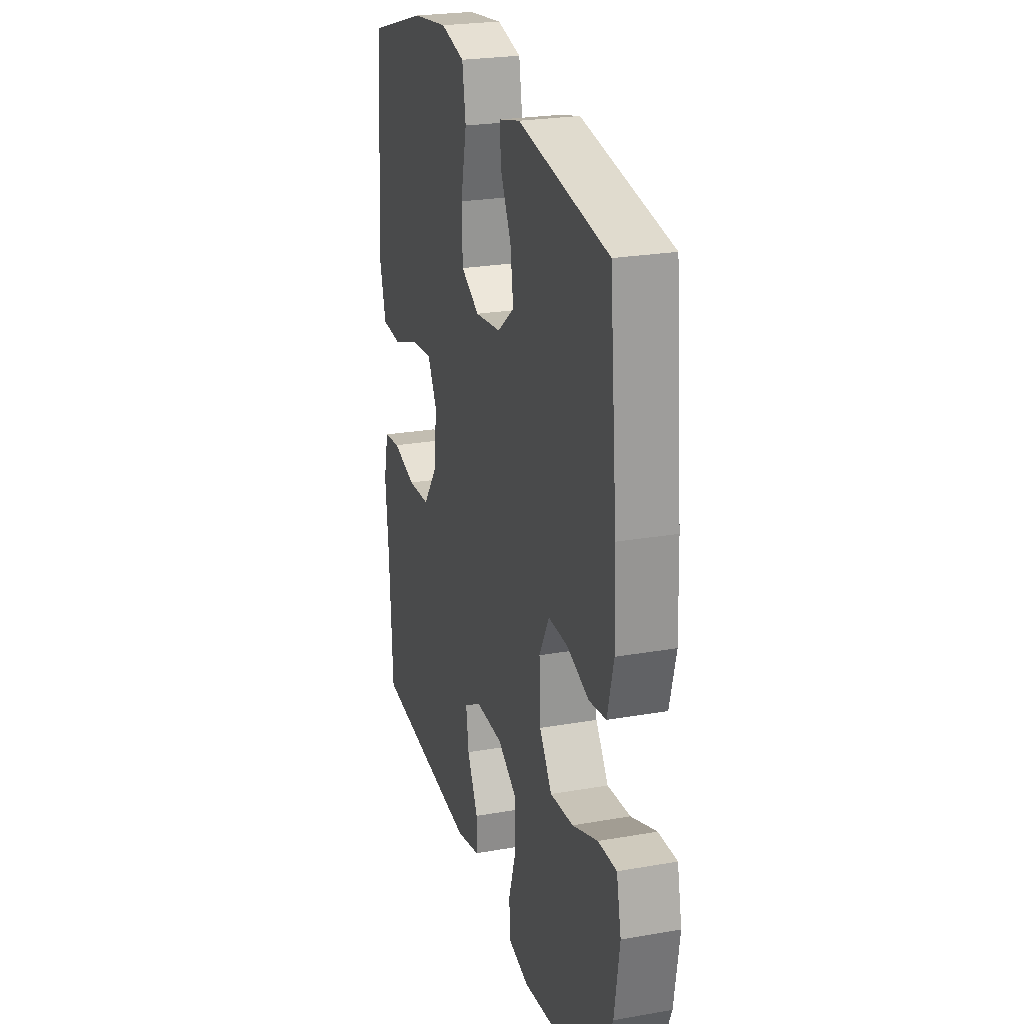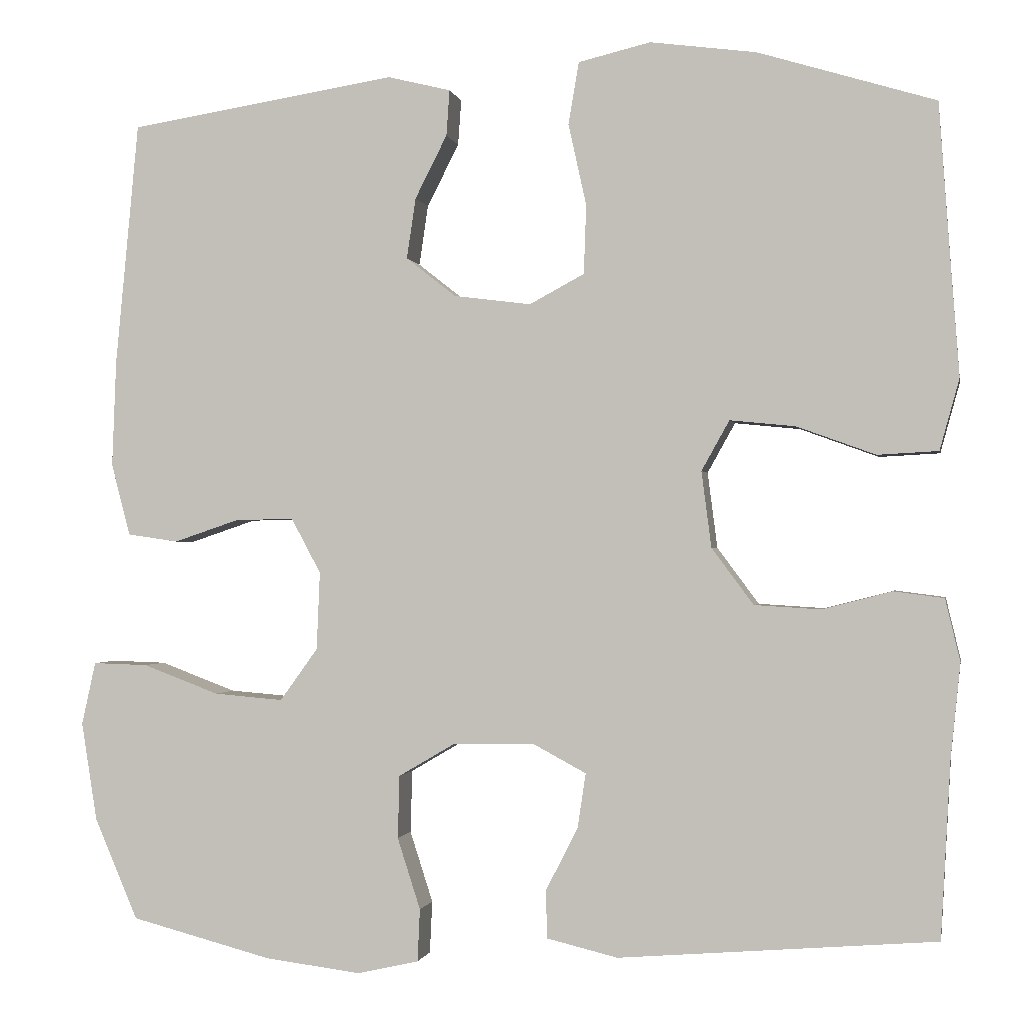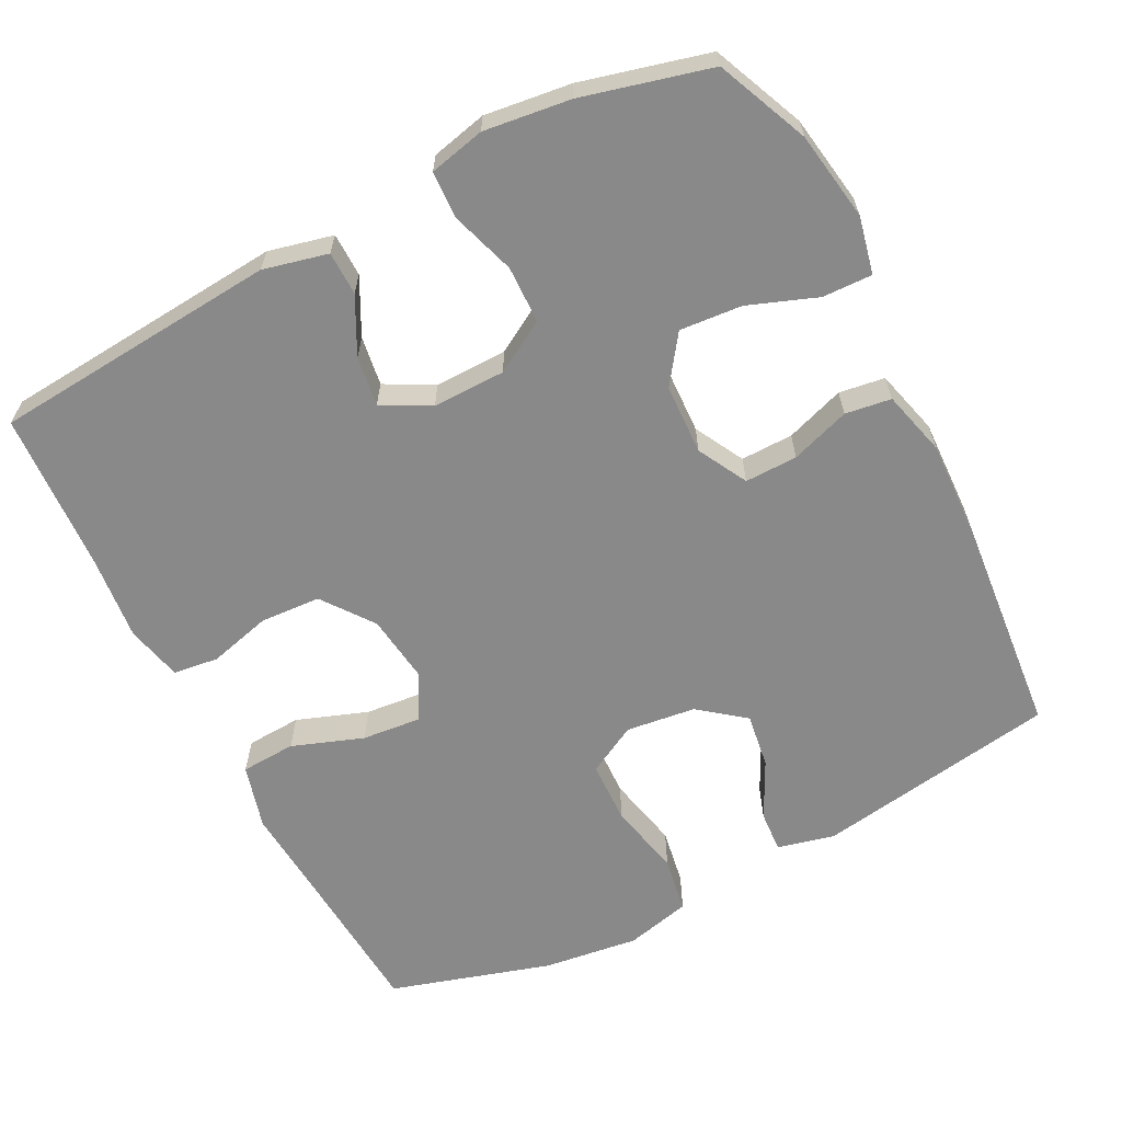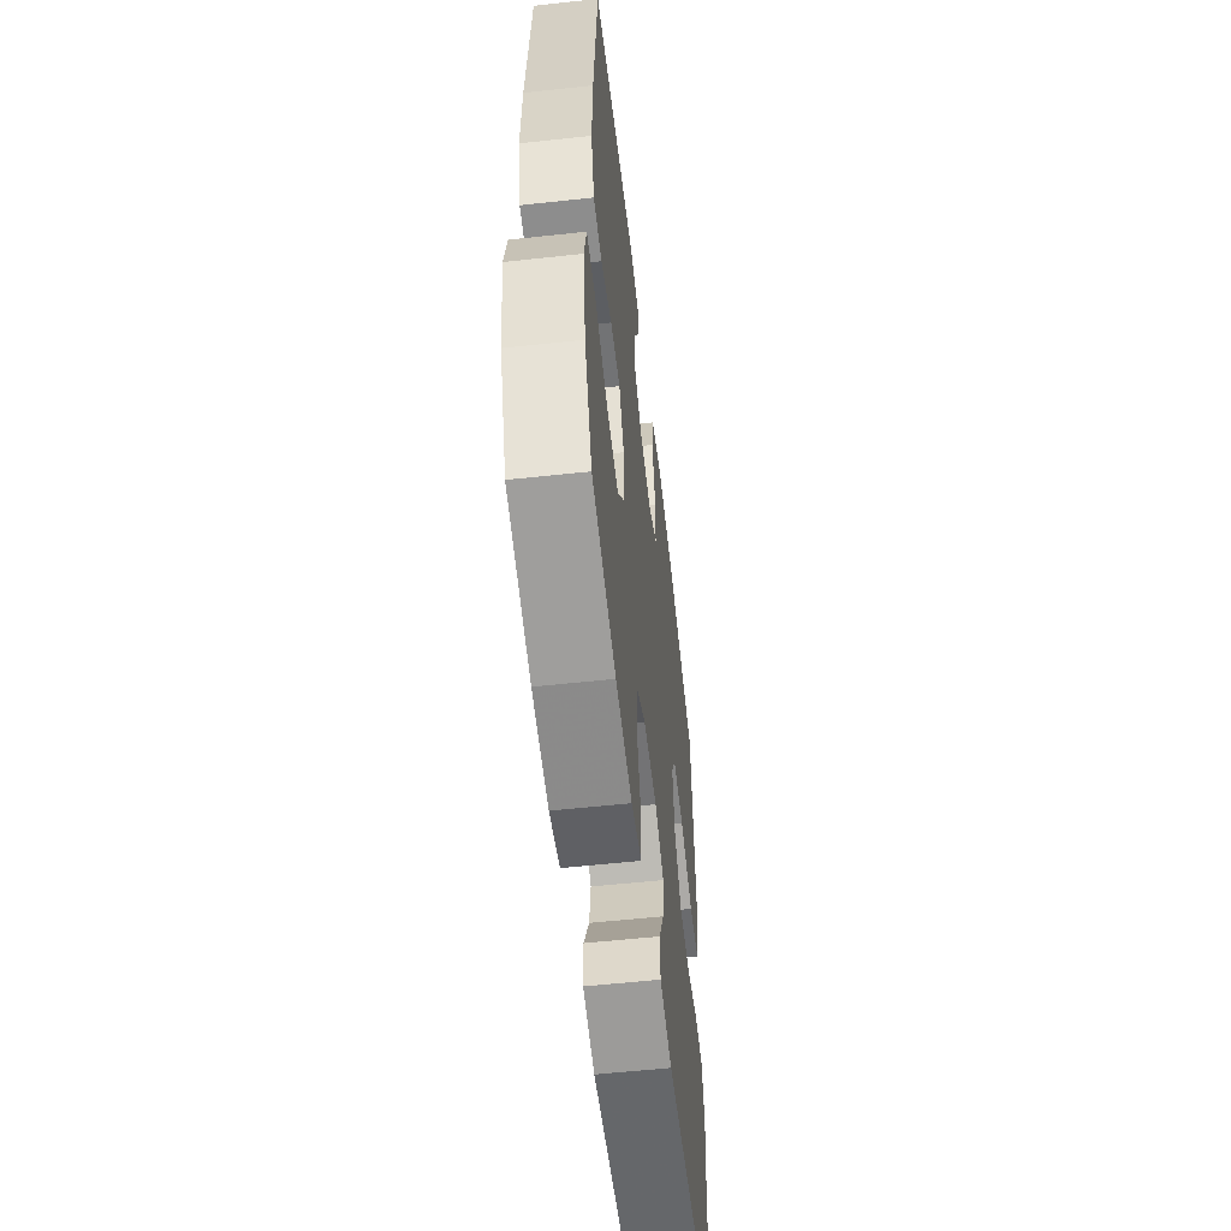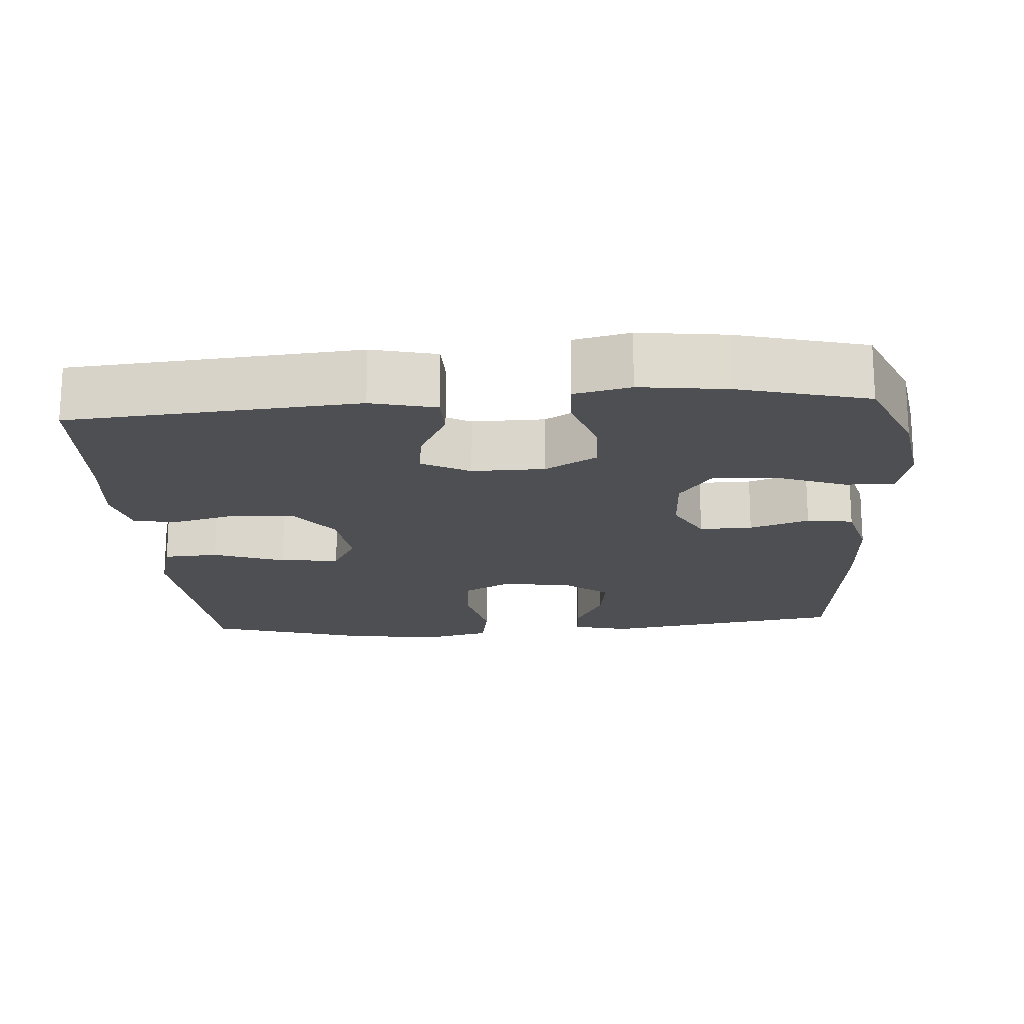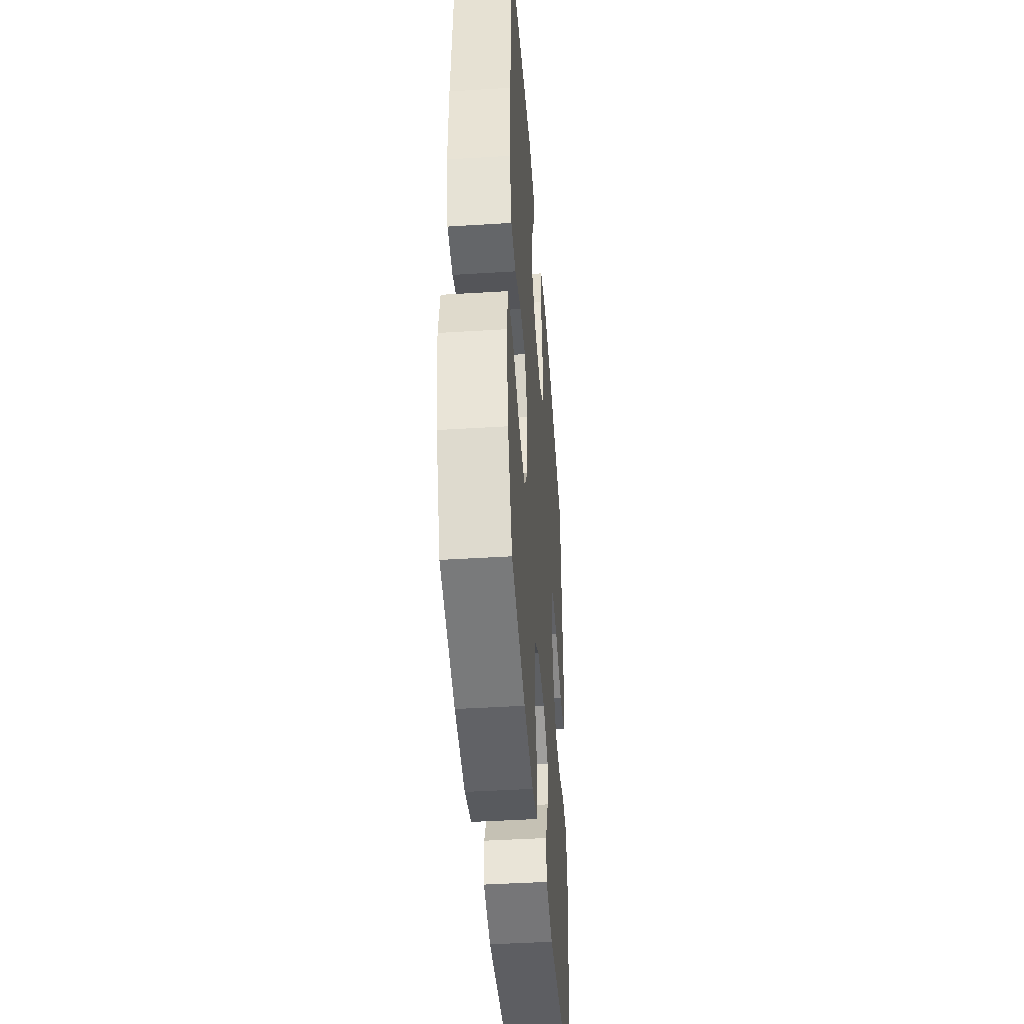
<metadata>
{"format":"obj","ext":"obj","renderer":"f3d","projection":"perspective","resolution":1024,"background":"white","views":[{"elev":24.5,"azim":-106.1,"up":"+Z"},{"elev":-0.9,"azim":10.7,"up":"+Z"},{"elev":-63.3,"azim":-152.7,"up":"+Y"},{"elev":-56.5,"azim":-83.5,"up":"+Z"},{"elev":-18.1,"azim":-175.8,"up":"+Y"},{"elev":-43.5,"azim":-85.8,"up":"+Z"}]}
</metadata>
<code>
v -0.5 0.07 -0.5
v -0.553 0.07 -0.376
v -0.572 0.07 -0.256
v -0.555 0.07 -0.179
v -0.488 0.07 -0.181
v -0.395 0.07 -0.216
v -0.311 0.07 -0.223
v -0.265 0.07 -0.159
v -0.261 0.07 -0.064
v -0.297 0.07 0.003
v -0.368 0.07 0.002
v -0.448 0.07 -0.025
v -0.51 0.07 -0.016
v -0.533 0.07 0.072
v -0.528 0.07 0.203
v -0.5 0.07 0.5
v -0.173 0.07 0.552
v -0.096 0.07 0.533
v -0.1 0.07 0.477
v -0.139 0.07 0.4
v -0.15 0.07 0.326
v -0.089 0.07 0.278
v 0.005 0.07 0.266
v 0.072 0.07 0.302
v 0.075 0.07 0.386
v 0.053 0.07 0.486
v 0.066 0.07 0.562
v 0.154 0.07 0.583
v 0.283 0.07 0.566
v 0.5 0.07 0.5
v 0.514 0.07 0.302
v 0.524 0.07 0.169
v 0.5 0.07 0.082
v 0.426 0.07 0.078
v 0.33 0.07 0.113
v 0.25 0.07 0.121
v 0.216 0.07 0.06
v 0.228 0.07 -0.033
v 0.279 0.07 -0.102
v 0.36 0.07 -0.107
v 0.445 0.07 -0.085
v 0.506 0.07 -0.093
v 0.524 0.07 -0.169
v 0.512 0.07 -0.284
v 0.5 0.07 -0.5
v 0.113 0.07 -0.531
v 0.026 0.07 -0.51
v 0.025 0.07 -0.451
v 0.064 0.07 -0.375
v 0.074 0.07 -0.308
v 0.009 0.07 -0.273
v -0.089 0.07 -0.274
v -0.159 0.07 -0.315
v -0.161 0.07 -0.392
v -0.133 0.07 -0.479
v -0.136 0.07 -0.543
v -0.211 0.07 -0.56
v -0.328 0.07 -0.545
v -0.5 0 -0.5
v -0.553 0 -0.376
v -0.572 0 -0.256
v -0.555 0 -0.179
v -0.488 0 -0.181
v -0.395 0 -0.216
v -0.311 0 -0.223
v -0.265 0 -0.159
v -0.261 0 -0.064
v -0.297 0 0.003
v -0.368 0 0.002
v -0.448 0 -0.025
v -0.51 0 -0.016
v -0.533 0 0.072
v -0.528 0 0.203
v -0.5 0 0.5
v -0.173 0 0.552
v -0.096 0 0.533
v -0.1 0 0.477
v -0.139 0 0.4
v -0.15 0 0.326
v -0.089 0 0.278
v 0.005 0 0.266
v 0.072 0 0.302
v 0.075 0 0.386
v 0.053 0 0.486
v 0.066 0 0.562
v 0.154 0 0.583
v 0.283 0 0.566
v 0.5 0 0.5
v 0.514 0 0.302
v 0.524 0 0.169
v 0.5 0 0.082
v 0.426 0 0.078
v 0.33 0 0.113
v 0.25 0 0.121
v 0.216 0 0.06
v 0.228 0 -0.033
v 0.279 0 -0.102
v 0.36 0 -0.107
v 0.445 0 -0.085
v 0.506 0 -0.093
v 0.524 0 -0.169
v 0.512 0 -0.284
v 0.5 0 -0.5
v 0.113 0 -0.531
v 0.026 0 -0.51
v 0.025 0 -0.451
v 0.064 0 -0.375
v 0.074 0 -0.308
v 0.009 0 -0.273
v -0.089 0 -0.274
v -0.159 0 -0.315
v -0.161 0 -0.392
v -0.133 0 -0.479
v -0.136 0 -0.543
v -0.211 0 -0.56
v -0.328 0 -0.545
f 54 55 56 57
f 53 54 57 58
f 46 47 48 49
f 44 45 46 49
f 44 49 50
f 43 44 50 51
f 40 41 42 43
f 39 40 43 51
f 32 33 34 35
f 31 32 35 36
f 30 31 36
f 29 30 36
f 28 29 36 37
f 25 26 27 28
f 24 25 28 37
f 17 18 19 20
f 17 20 21
f 16 17 21
f 15 16 21 22
f 11 12 13 14
f 10 11 14 15
f 3 4 5 6
f 3 6 7
f 2 3 7
f 53 58 1 2
f 52 53 2 7
f 38 39 51 52
f 38 52 7 8
f 23 24 37 38
f 23 38 8 9
f 10 15 22 23
f 9 10 23
f 115 114 113 112
f 116 115 112 111
f 107 106 105 104
f 107 104 103 102
f 108 107 102
f 109 108 102 101
f 101 100 99 98
f 109 101 98 97
f 93 92 91 90
f 94 93 90 89
f 94 89 88
f 94 88 87
f 95 94 87 86
f 86 85 84 83
f 95 86 83 82
f 78 77 76 75
f 79 78 75
f 79 75 74
f 80 79 74 73
f 72 71 70 69
f 73 72 69 68
f 64 63 62 61
f 65 64 61
f 65 61 60
f 60 59 116 111
f 65 60 111 110
f 110 109 97 96
f 66 65 110 96
f 96 95 82 81
f 67 66 96 81
f 81 80 73 68
f 81 68 67
f 1 59 60 2
f 2 60 61 3
f 3 61 62 4
f 4 62 63 5
f 5 63 64 6
f 6 64 65 7
f 7 65 66 8
f 8 66 67 9
f 9 67 68 10
f 10 68 69 11
f 11 69 70 12
f 12 70 71 13
f 13 71 72 14
f 14 72 73 15
f 15 73 74 16
f 16 74 75 17
f 17 75 76 18
f 18 76 77 19
f 19 77 78 20
f 20 78 79 21
f 21 79 80 22
f 22 80 81 23
f 23 81 82 24
f 24 82 83 25
f 25 83 84 26
f 26 84 85 27
f 27 85 86 28
f 28 86 87 29
f 29 87 88 30
f 30 88 89 31
f 31 89 90 32
f 32 90 91 33
f 33 91 92 34
f 34 92 93 35
f 35 93 94 36
f 36 94 95 37
f 37 95 96 38
f 38 96 97 39
f 39 97 98 40
f 40 98 99 41
f 41 99 100 42
f 42 100 101 43
f 43 101 102 44
f 44 102 103 45
f 45 103 104 46
f 46 104 105 47
f 47 105 106 48
f 48 106 107 49
f 49 107 108 50
f 50 108 109 51
f 51 109 110 52
f 52 110 111 53
f 53 111 112 54
f 54 112 113 55
f 55 113 114 56
f 56 114 115 57
f 57 115 116 58
f 58 116 59 1

</code>
